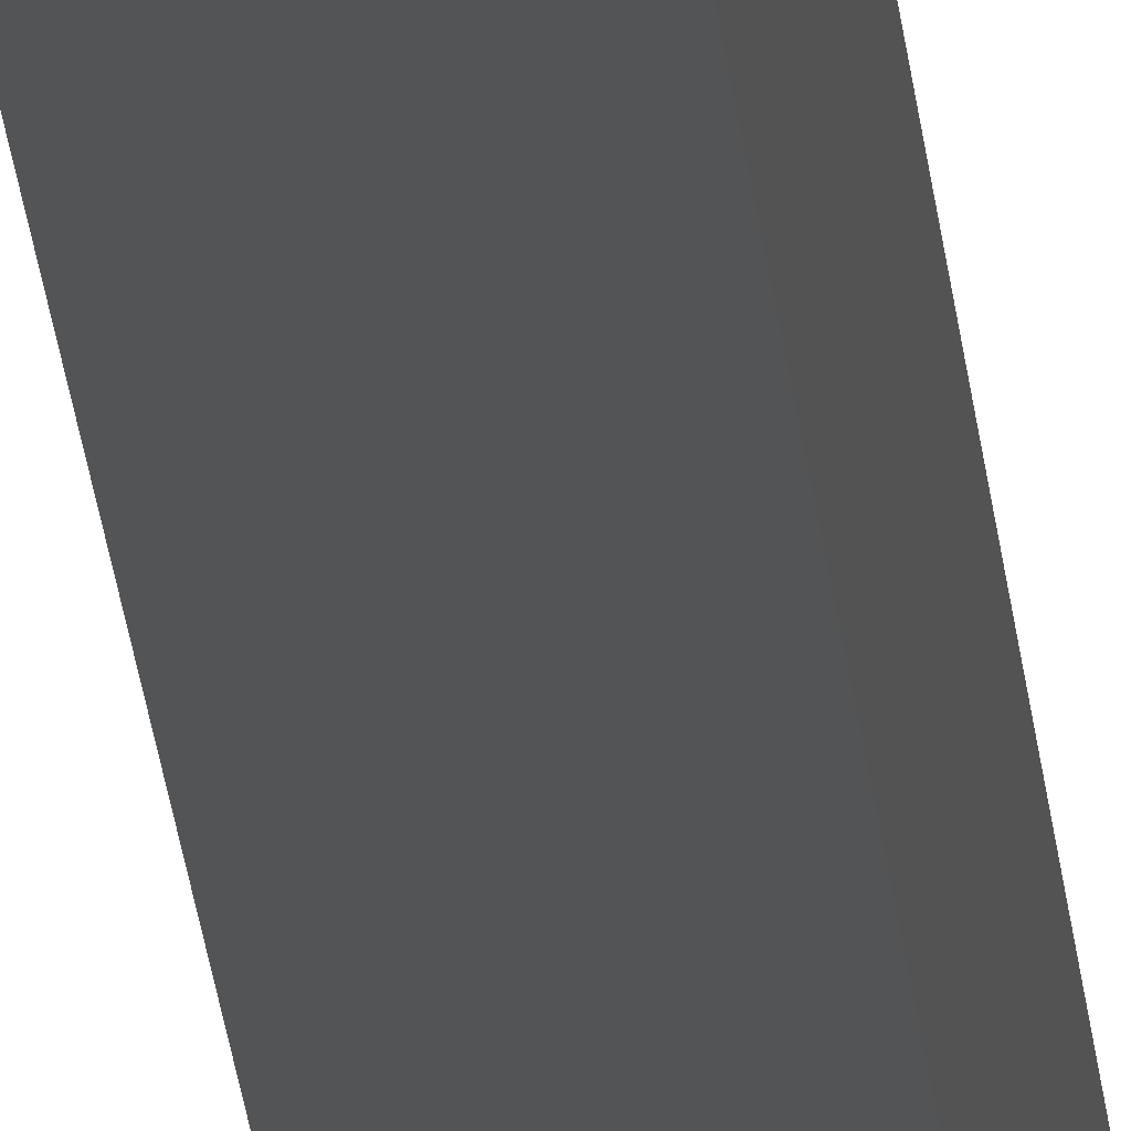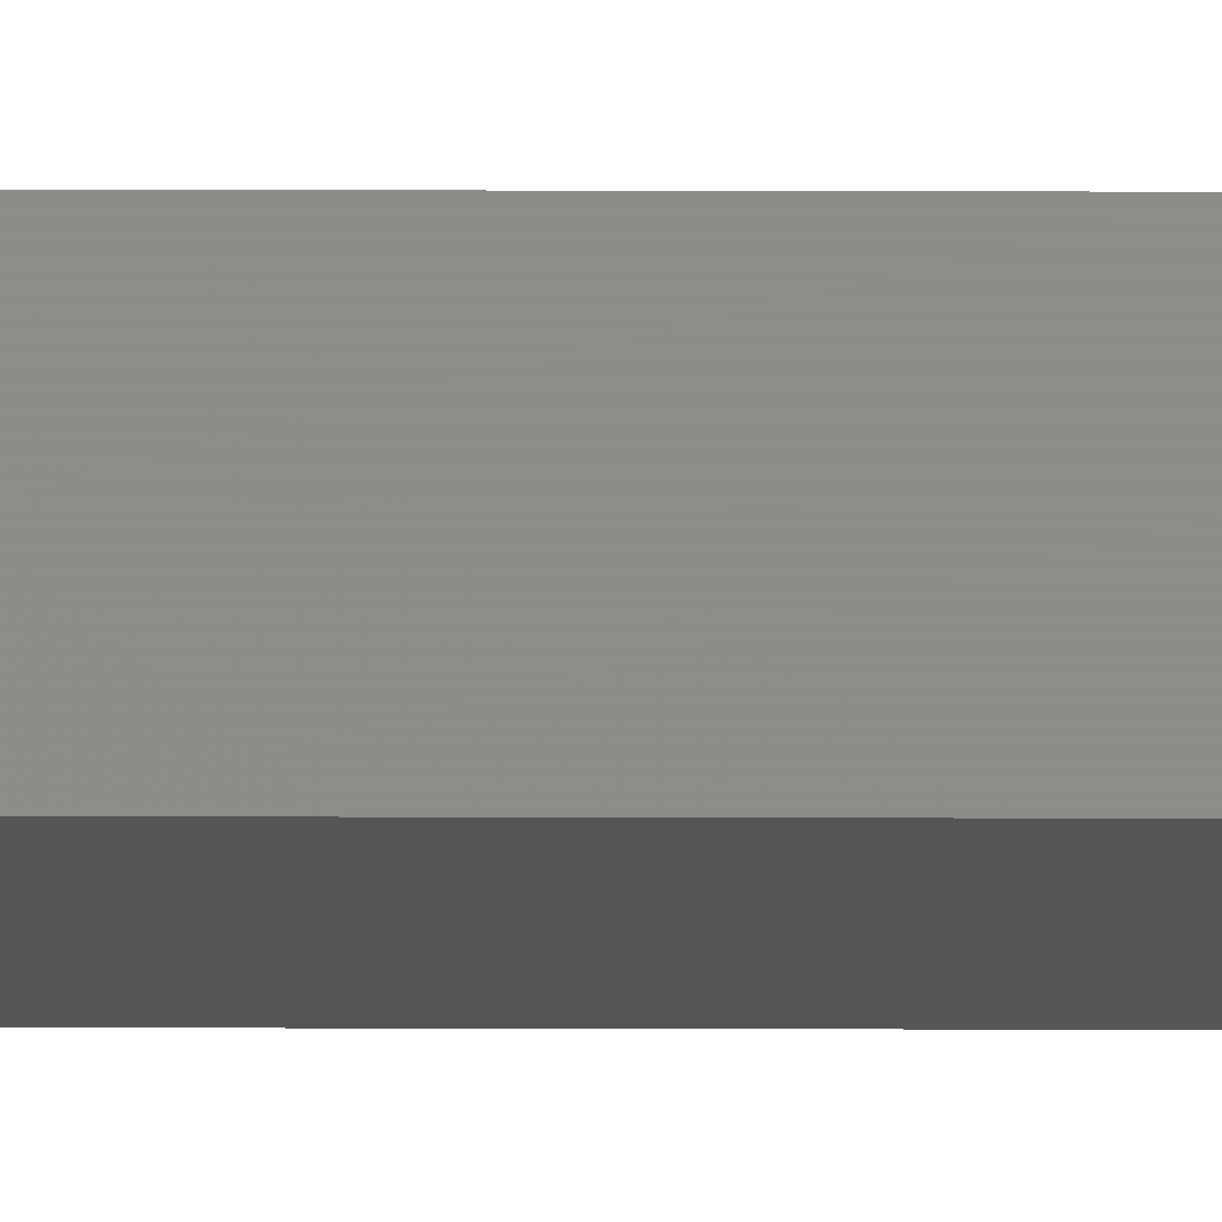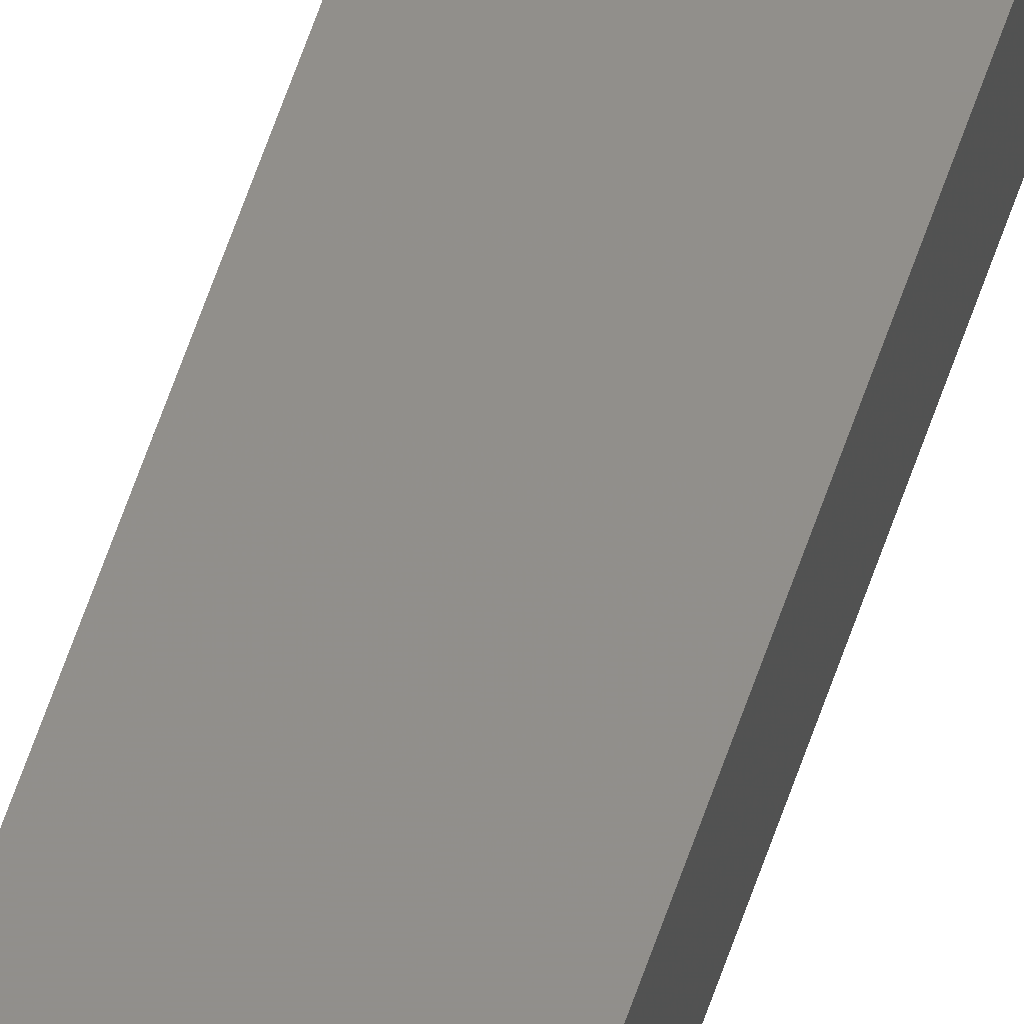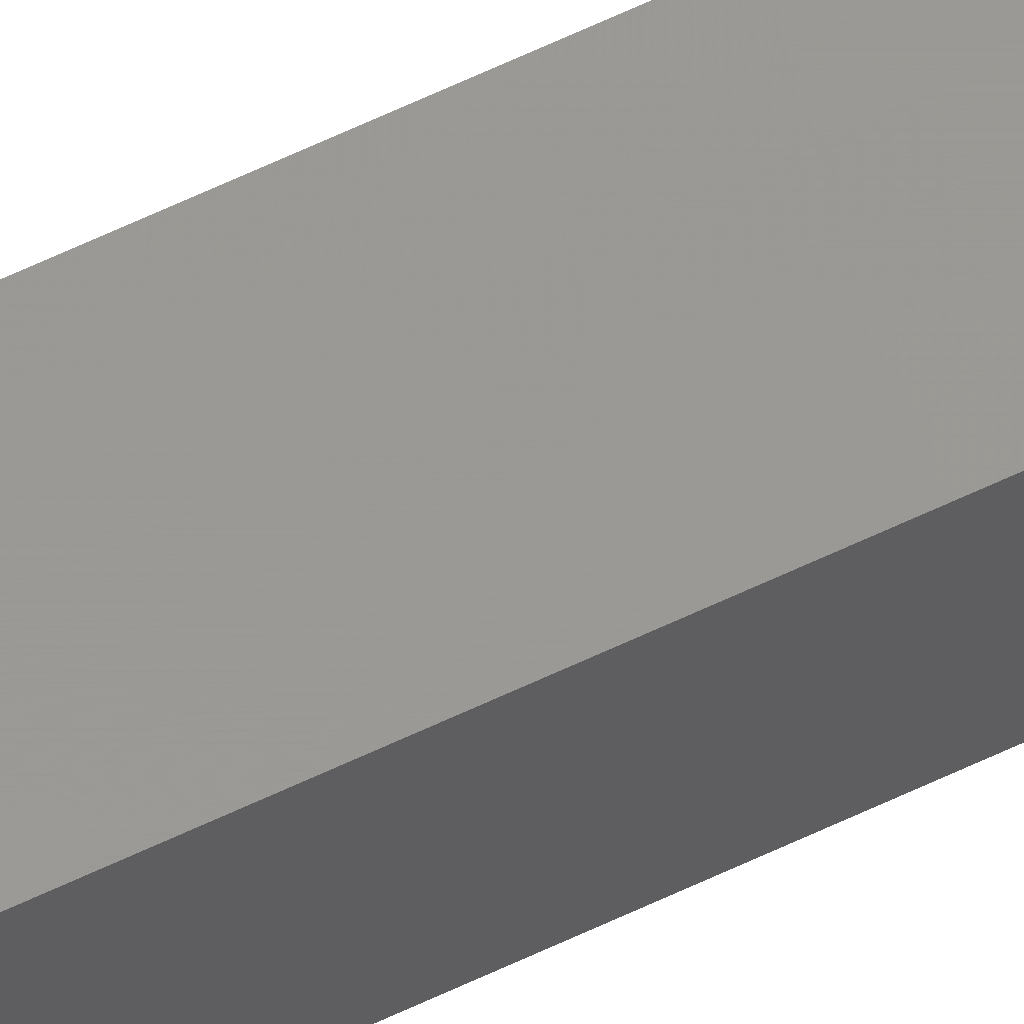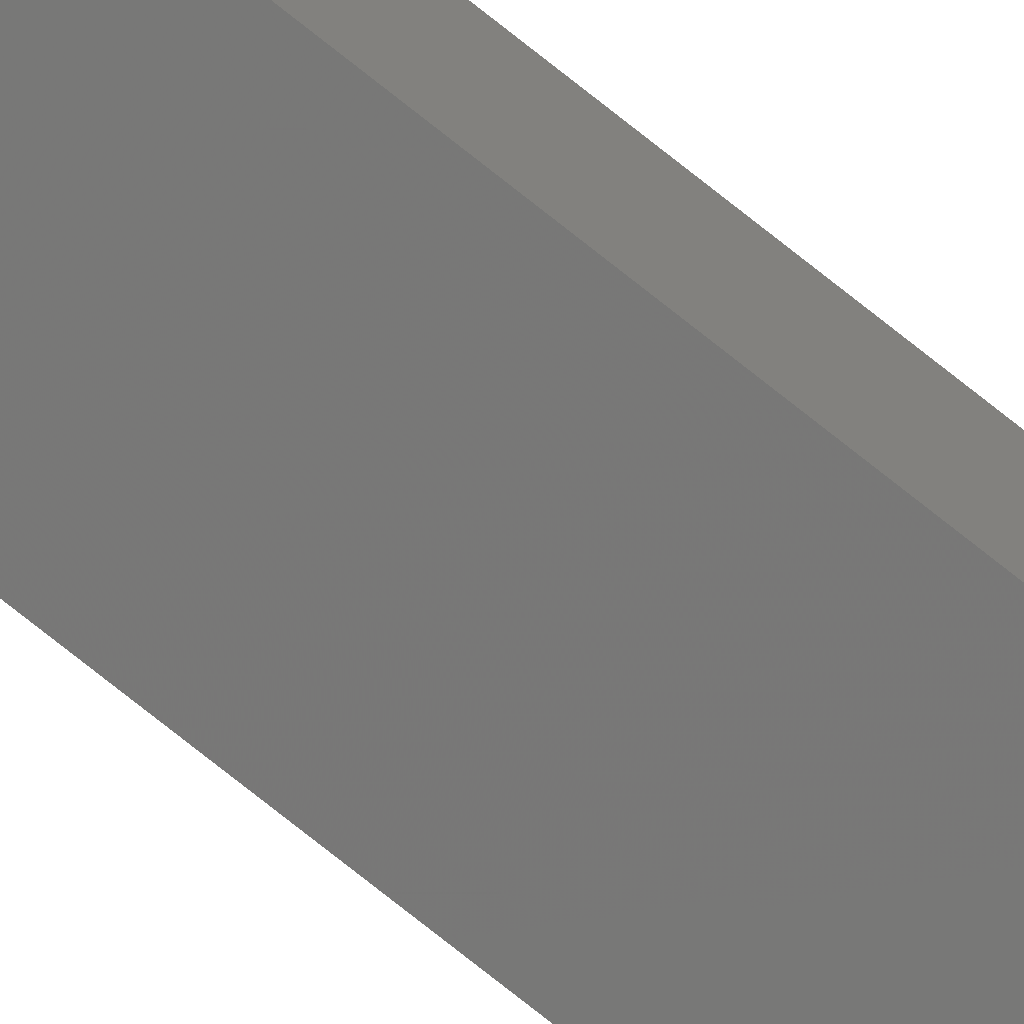
<metadata>
{"format":"stl","ext":"stl","renderer":"f3d","projection":"perspective","resolution":1024,"background":"white","views":[{"elev":-10.7,"azim":2.3,"up":"+Y"},{"elev":-21.9,"azim":89.7,"up":"+Y"},{"elev":47.8,"azim":15.9,"up":"+Y"},{"elev":53.1,"azim":61.7,"up":"+Y"},{"elev":-65.6,"azim":-130.3,"up":"+Y"}]}
</metadata>
<code>
# stl→obj: 16 verts, 28 faces
v -9.778 -3.861 -266.5
v -9.758 -3.863 -266.5
v -9.758 -3.863 -263
v -9.778 -3.861 -263
v -9.798 -3.859 -266.5
v -9.798 -3.859 -263
v -9.818 -3.857 -266.5
v -9.818 -3.857 -263
v -9.812 -3.807 -263
v -9.812 -3.807 -266.5
v -9.753 -3.814 -263
v -9.773 -3.812 -266.5
v -9.773 -3.812 -263
v -9.753 -3.814 -266.5
v -9.793 -3.809 -266.5
v -9.793 -3.809 -263
f 1 2 3
f 1 3 4
f 5 4 6
f 5 1 4
f 7 6 8
f 7 5 6
f 7 9 10
f 8 9 7
f 11 12 13
f 14 12 11
f 13 15 16
f 12 15 13
f 16 10 9
f 15 10 16
f 14 11 2
f 11 3 2
f 6 16 9
f 6 9 8
f 4 13 16
f 4 16 6
f 3 11 13
f 3 13 4
f 15 7 10
f 12 5 15
f 15 5 7
f 14 1 12
f 12 1 5
f 14 2 1

</code>
